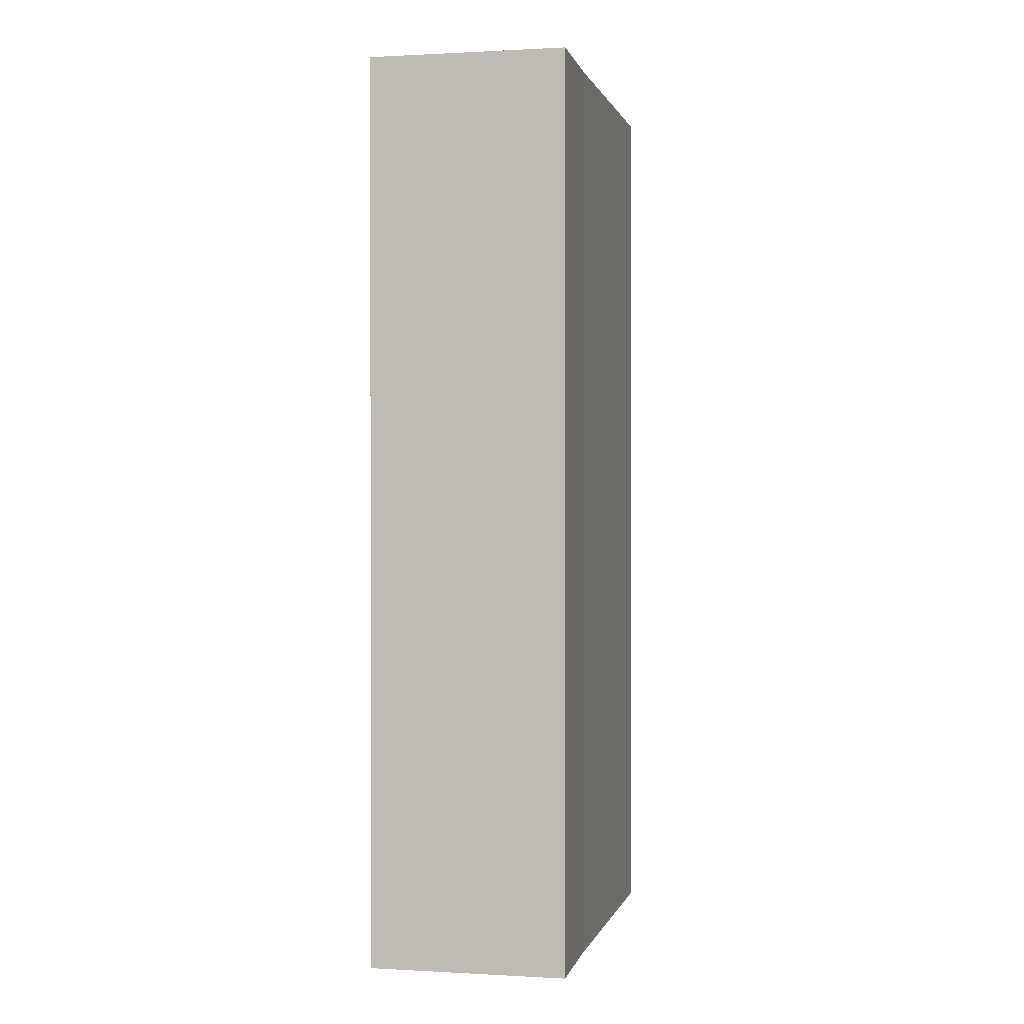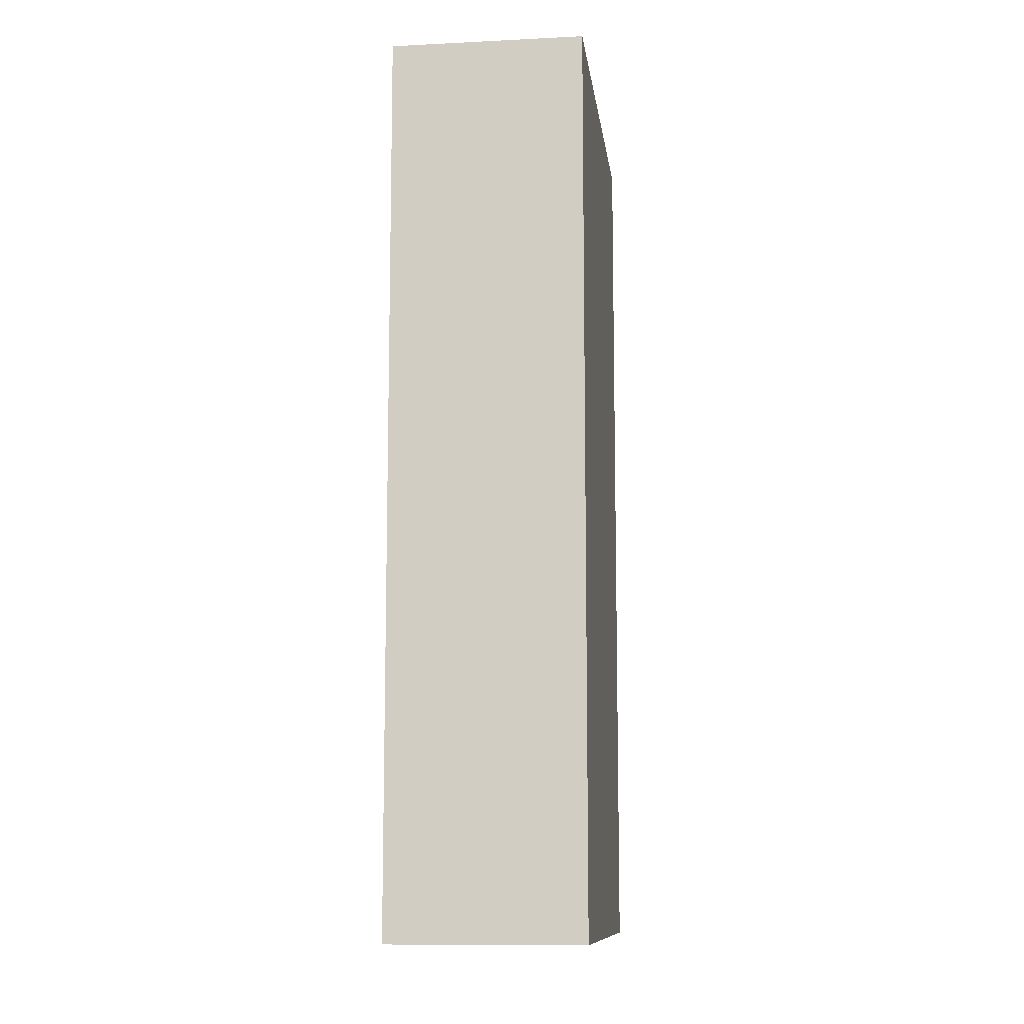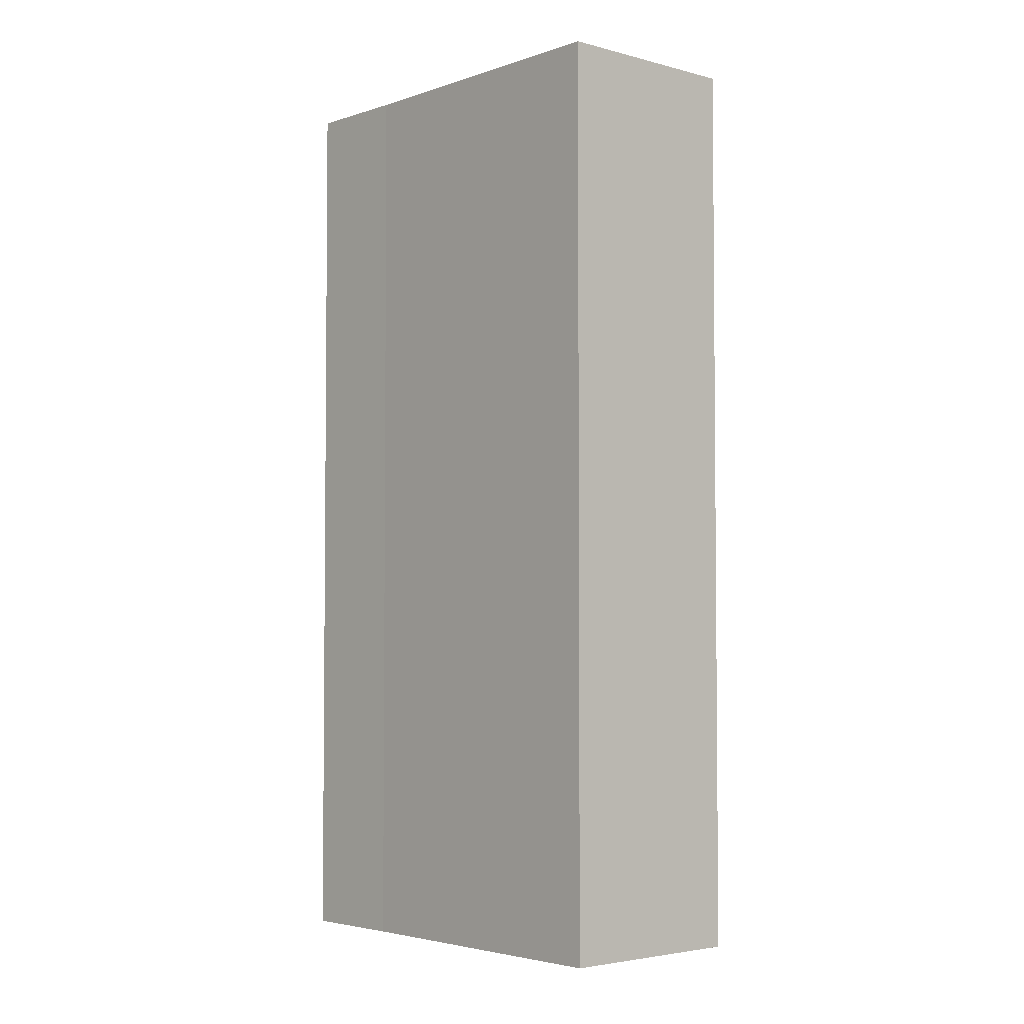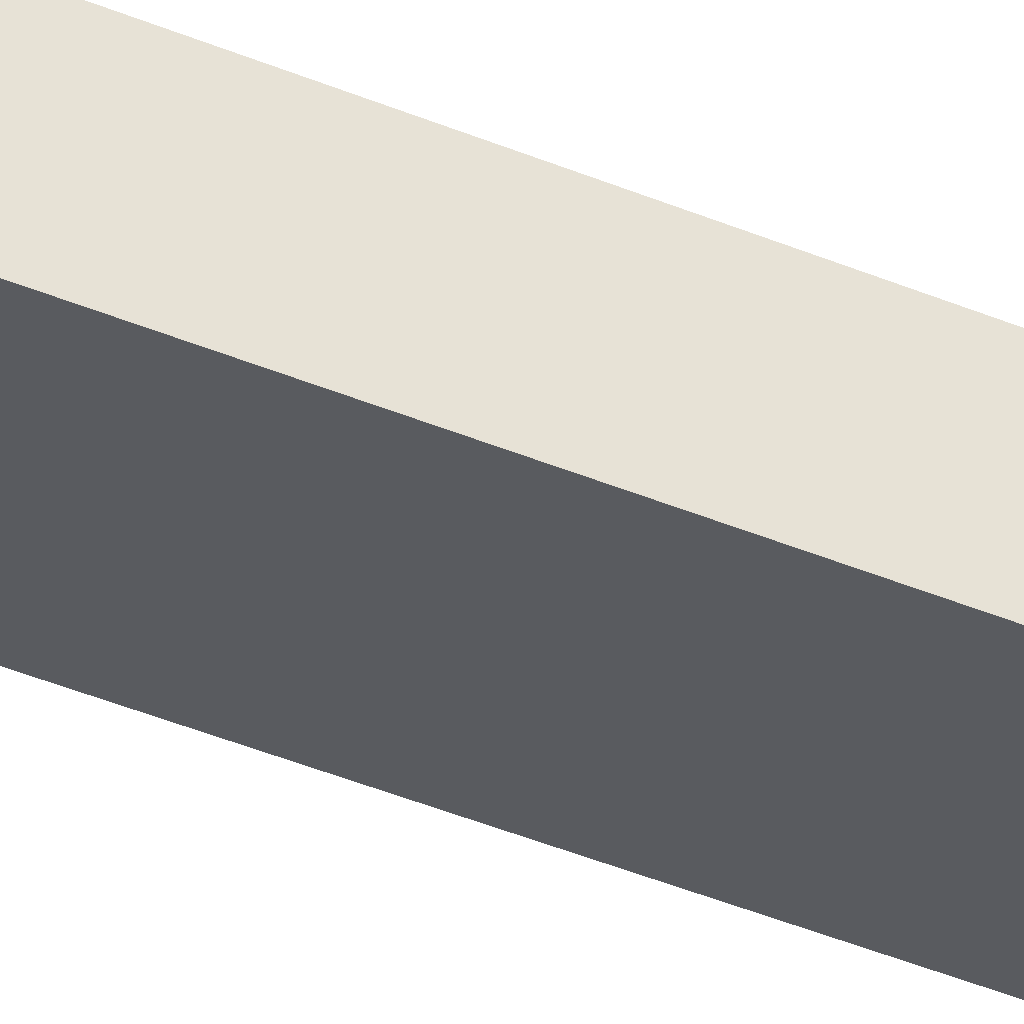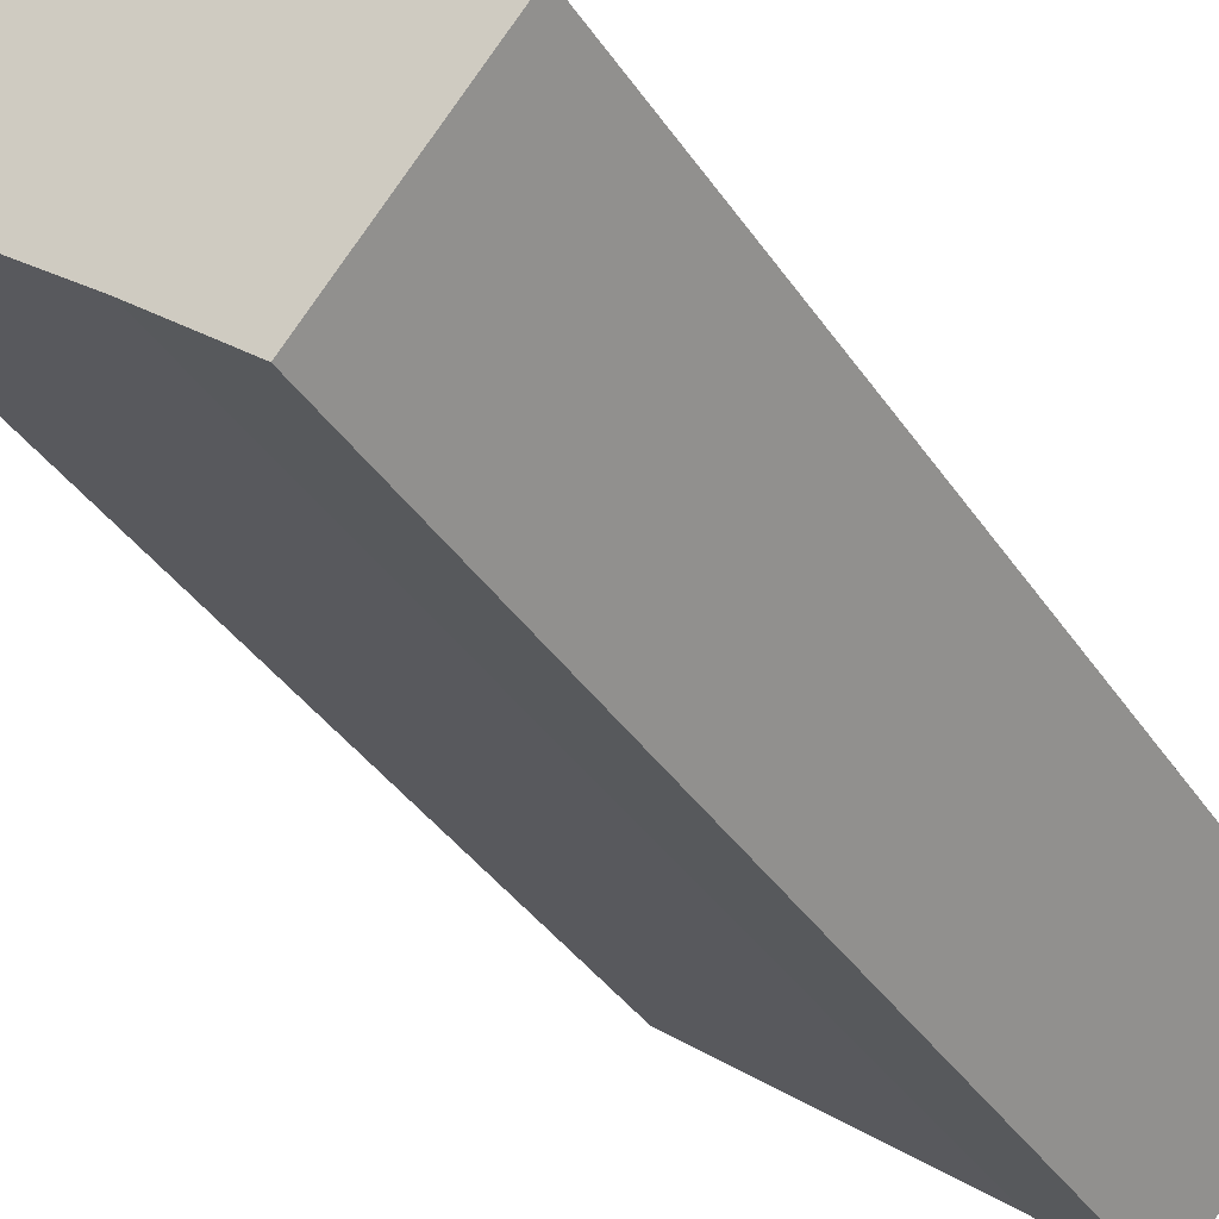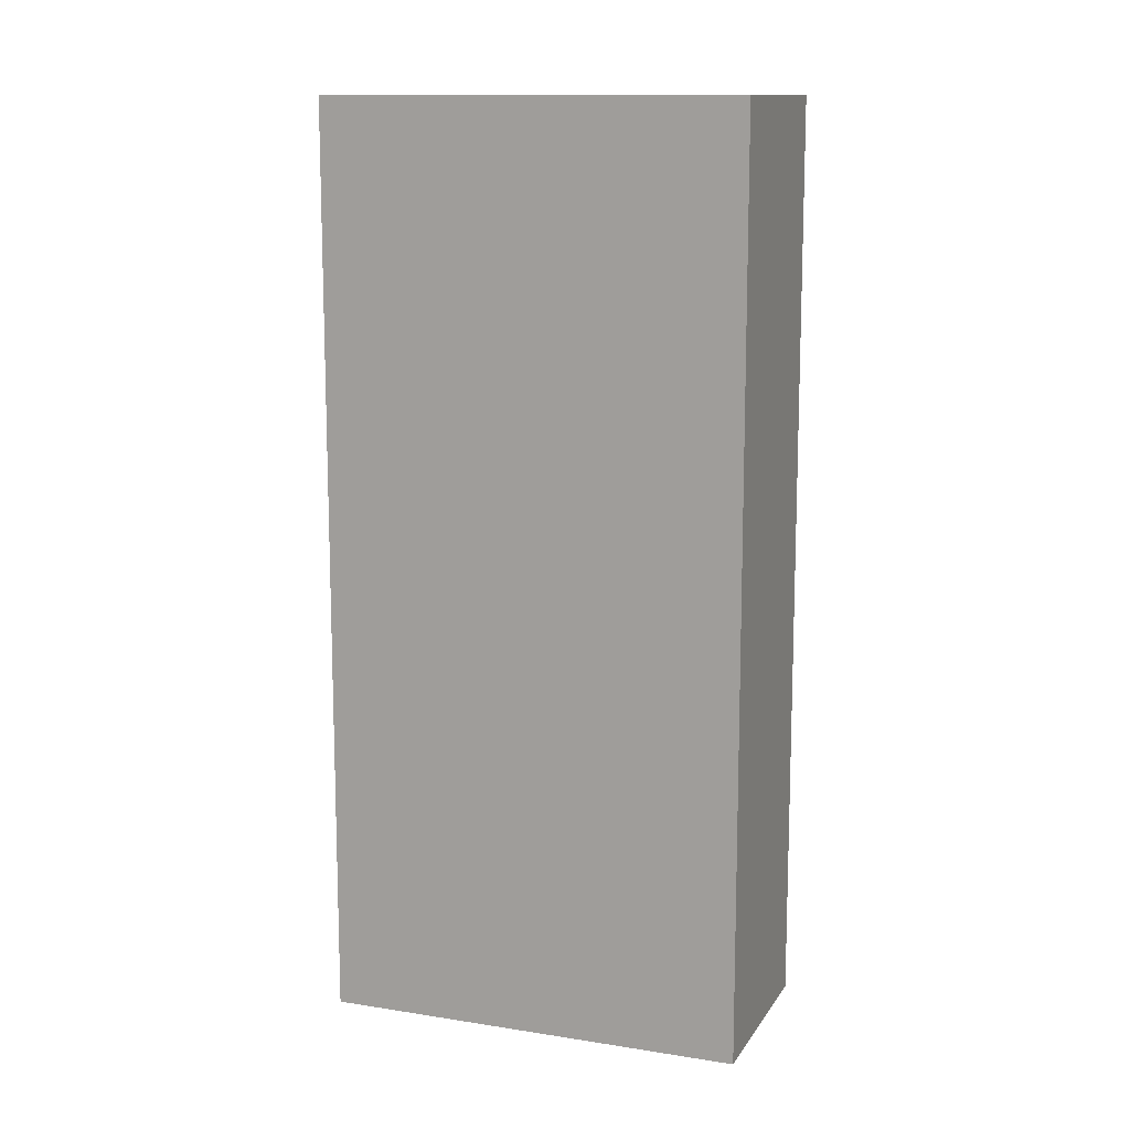
<metadata>
{"format":"obj","ext":"obj","renderer":"f3d","projection":"perspective","resolution":1024,"background":"white","views":[{"elev":0.5,"azim":141.4,"up":"+Y"},{"elev":-10.6,"azim":-43.9,"up":"+Y"},{"elev":-3.6,"azim":-92.7,"up":"+Y"},{"elev":-71.1,"azim":70.4,"up":"+Z"},{"elev":-36.5,"azim":29.1,"up":"+Z"},{"elev":12.4,"azim":59.4,"up":"+Y"}]}
</metadata>
<code>
v  3.814 14.34 -3.056
v  7.075 14.34 -1.729
v  5.112 14.34 -4.149
v  2.74 14.34 1.78
v  0 14.34 8.778e-16
v  1.951 14.34 2.419
v  7.075 1.059e-16 -1.729
v  5.112 2.541e-16 -4.149
v  3.814 1.871e-16 -3.056
v  0 0 0
v  1.951 -1.481e-16 2.419
v  2.74 -1.09e-16 1.78
g defaultobject
f 1 2 3
f 2 1 4
f 4 1 5
f 4 5 6
f 7 3 2
f 3 7 8
f 8 1 3
f 1 8 9
f 9 5 1
f 5 9 10
f 10 6 5
f 6 10 11
f 4 7 2
f 7 4 6
f 7 6 12
f 12 6 11
f 12 8 7
f 8 12 9
f 9 12 10
f 10 12 11

</code>
